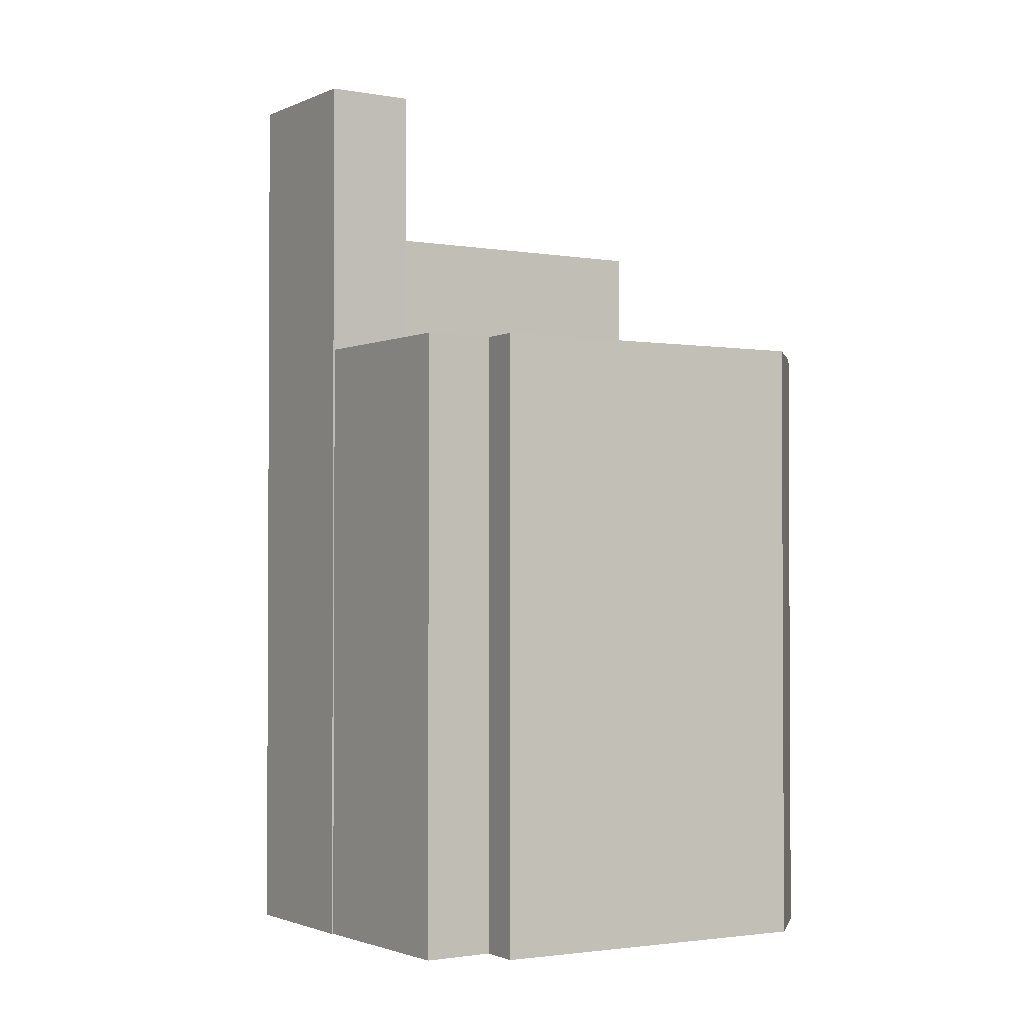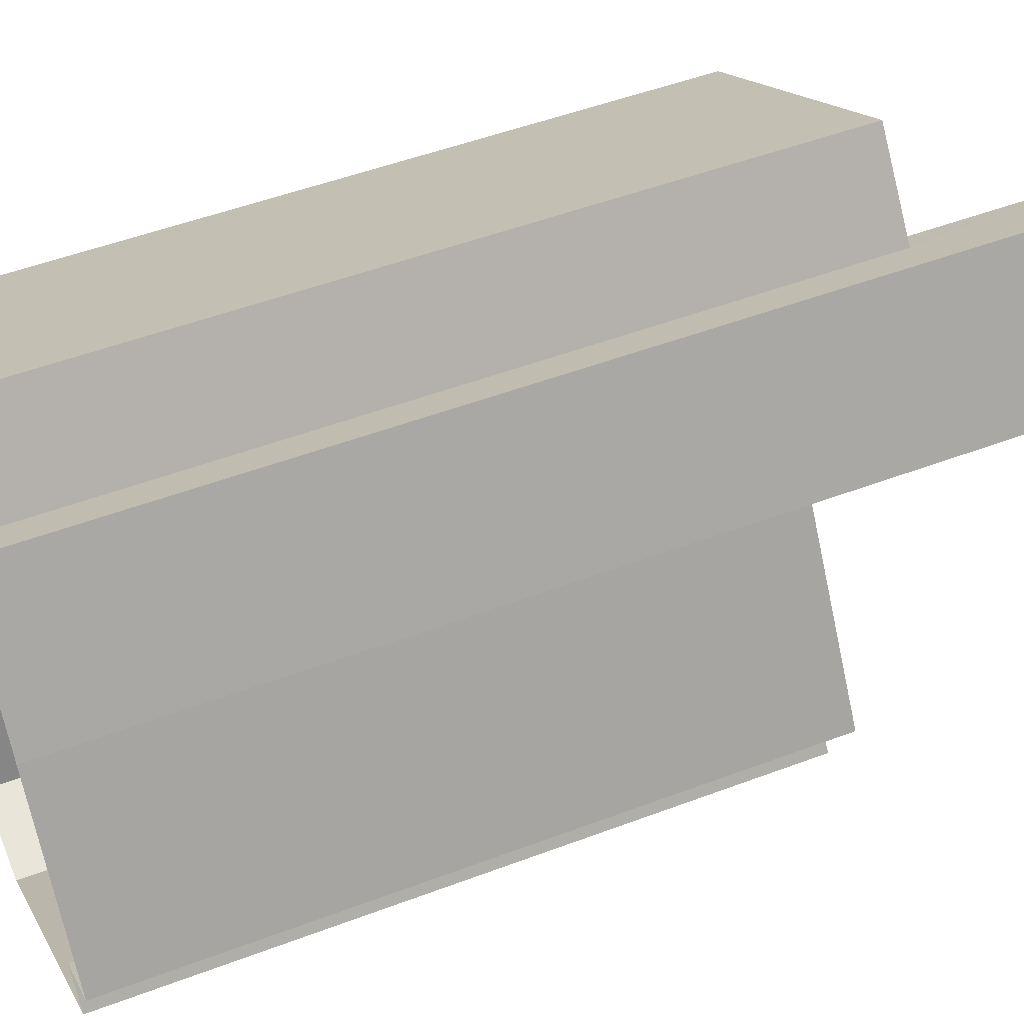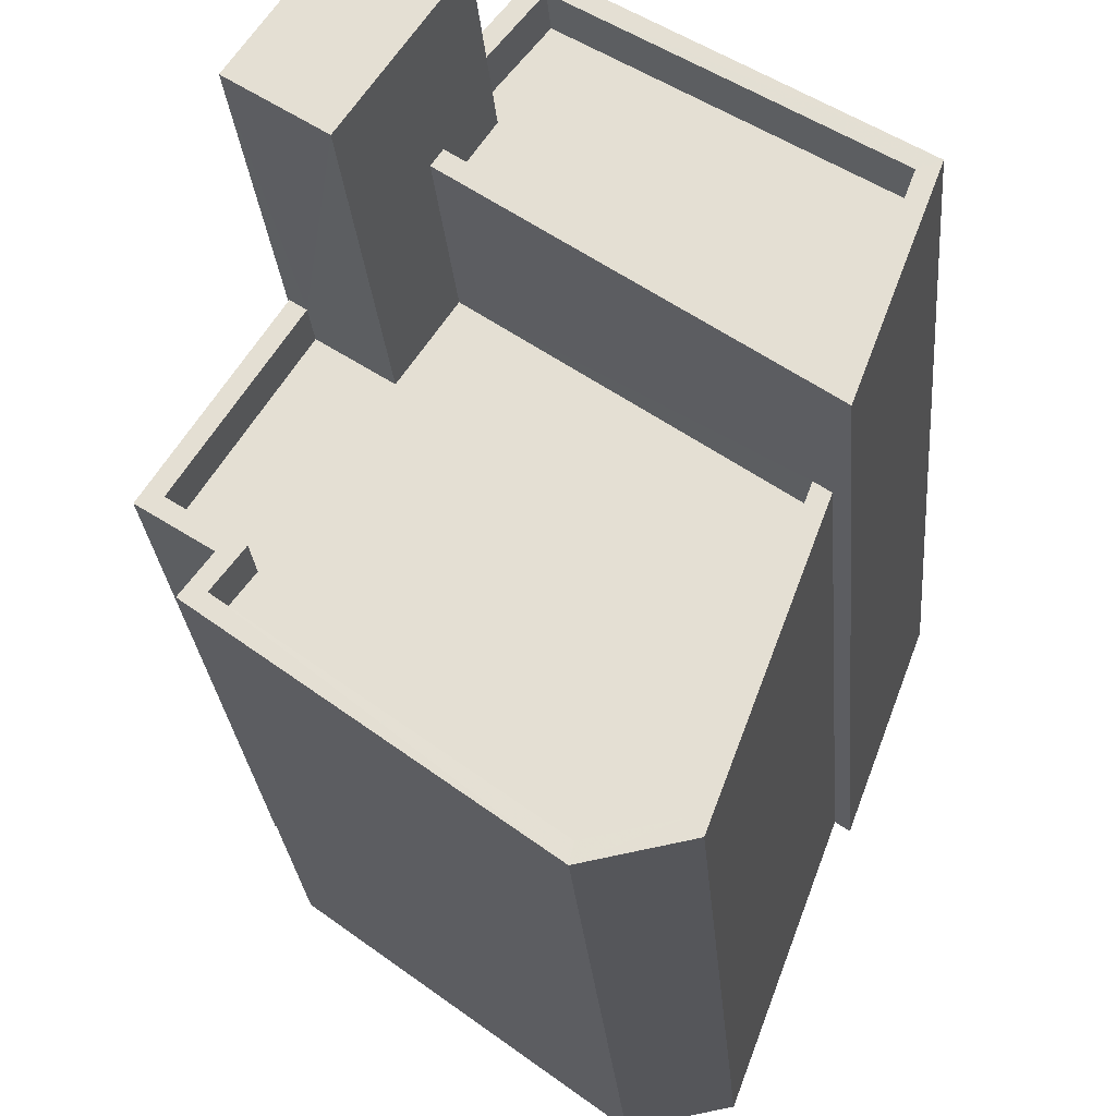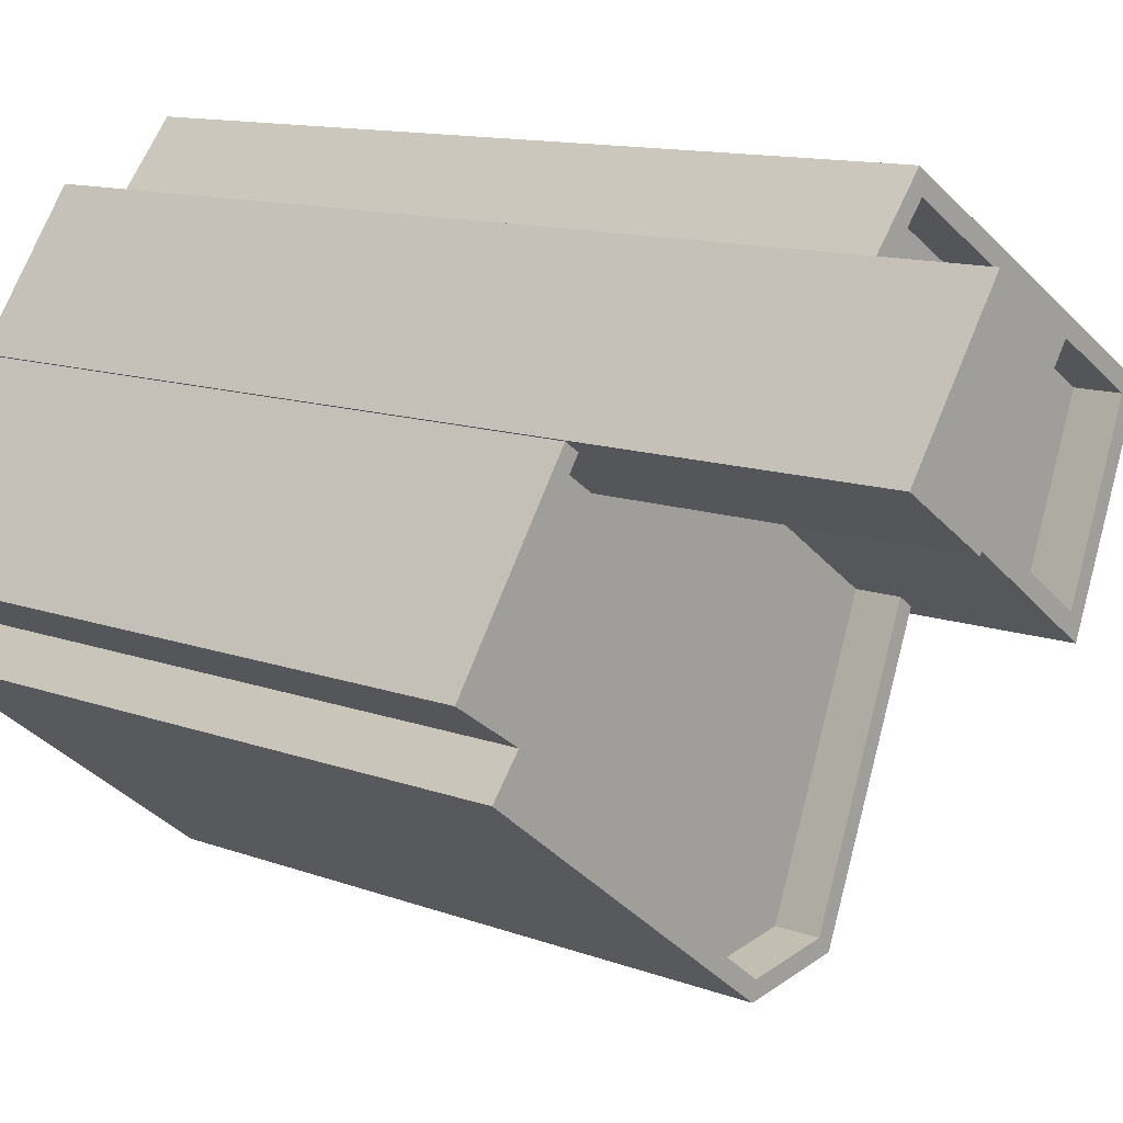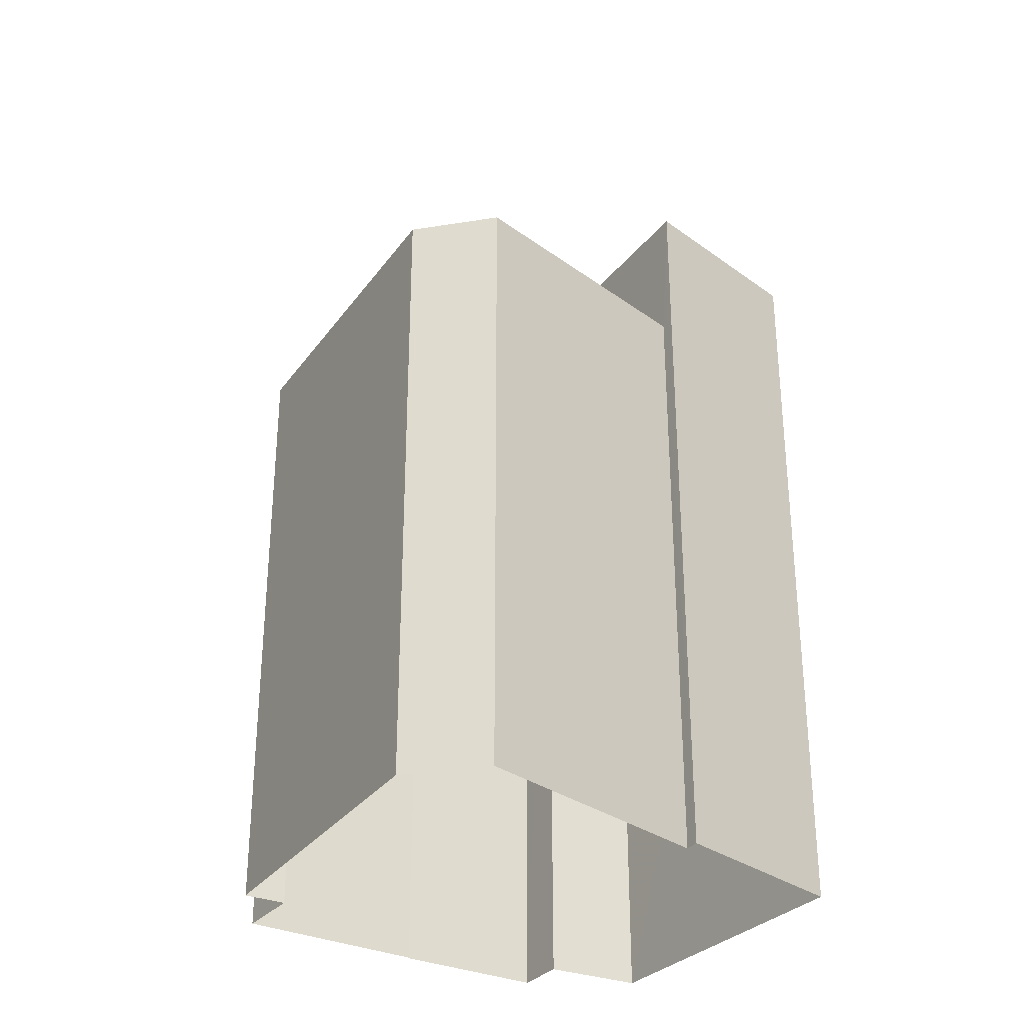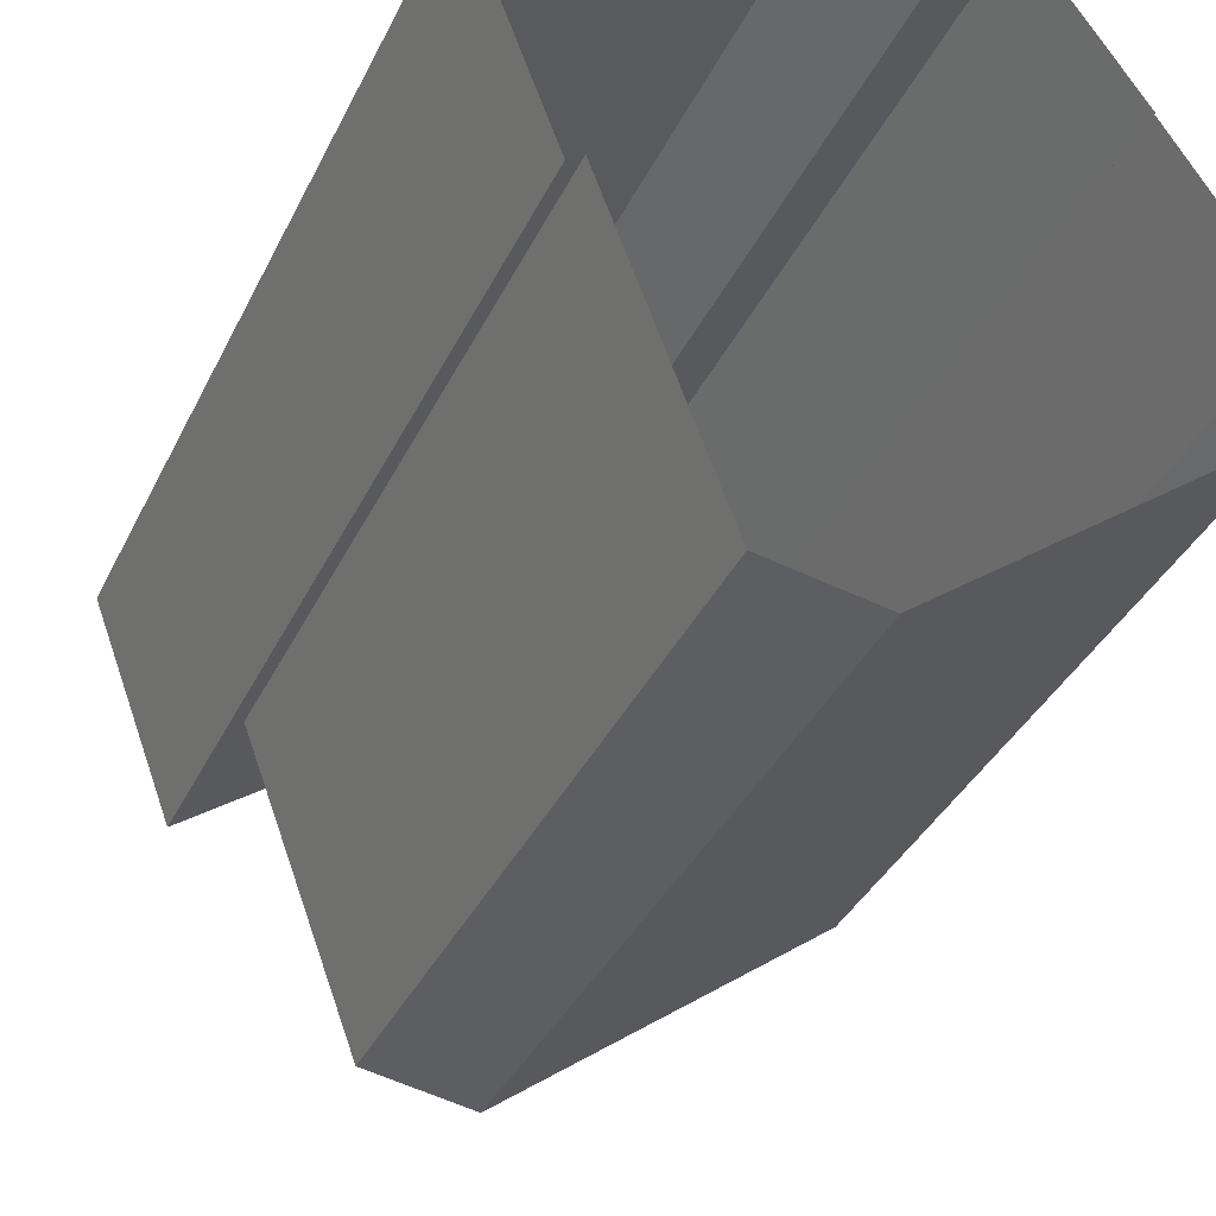
<metadata>
{"format":"obj","ext":"obj","renderer":"f3d","projection":"perspective","resolution":1024,"background":"white","views":[{"elev":-1.8,"azim":-67.2,"up":"+Z"},{"elev":50.1,"azim":-112.6,"up":"+Y"},{"elev":-26.0,"azim":4.6,"up":"+Y"},{"elev":11.4,"azim":-47.1,"up":"+Y"},{"elev":-31.3,"azim":23.6,"up":"+Z"},{"elev":-35.5,"azim":157.3,"up":"+Y"}]}
</metadata>
<code>
v -1.238e+04 -3.781e+04 29.57
v -1.238e+04 -3.781e+04 29.57
v -1.238e+04 -3.781e+04 29.57
v -1.237e+04 -3.782e+04 29.57
v -1.238e+04 -3.781e+04 29.57
v -1.237e+04 -3.782e+04 29.57
v -1.237e+04 -3.781e+04 29.57
v -1.238e+04 -3.781e+04 29.57
v -1.238e+04 -3.781e+04 29.57
v -1.237e+04 -3.781e+04 29.57
v -1.237e+04 -3.781e+04 29.57
v -1.238e+04 -3.781e+04 29.57
v -1.237e+04 -3.78e+04 29.57
v -1.238e+04 -3.781e+04 46.76
v -1.238e+04 -3.781e+04 46.76
v -1.238e+04 -3.781e+04 46.76
v -1.238e+04 -3.781e+04 46.76
v -1.238e+04 -3.781e+04 40.61
v -1.238e+04 -3.781e+04 40.61
v -1.238e+04 -3.781e+04 40.61
v -1.238e+04 -3.781e+04 40.61
v -1.237e+04 -3.781e+04 40.61
v -1.237e+04 -3.782e+04 40.61
v -1.237e+04 -3.782e+04 40.61
v -1.238e+04 -3.781e+04 40.61
v -1.238e+04 -3.781e+04 40.61
v -1.238e+04 -3.781e+04 41.41
v -1.238e+04 -3.781e+04 41.41
v -1.238e+04 -3.781e+04 41.41
v -1.238e+04 -3.781e+04 41.41
v -1.238e+04 -3.781e+04 41.41
v -1.238e+04 -3.781e+04 41.41
v -1.237e+04 -3.782e+04 41.41
v -1.237e+04 -3.782e+04 41.41
v -1.237e+04 -3.782e+04 41.41
v -1.238e+04 -3.781e+04 41.41
v -1.237e+04 -3.781e+04 41.41
v -1.237e+04 -3.781e+04 41.41
v -1.238e+04 -3.781e+04 41.41
v -1.237e+04 -3.782e+04 41.41
v -1.237e+04 -3.781e+04 43.26
v -1.238e+04 -3.781e+04 43.26
v -1.237e+04 -3.781e+04 43.26
v -1.237e+04 -3.781e+04 43.26
v -1.238e+04 -3.781e+04 43.26
v -1.238e+04 -3.781e+04 43.26
v -1.238e+04 -3.781e+04 44.06
v -1.238e+04 -3.781e+04 44.06
v -1.237e+04 -3.781e+04 44.06
v -1.237e+04 -3.78e+04 44.06
v -1.238e+04 -3.781e+04 44.06
v -1.237e+04 -3.781e+04 44.06
v -1.237e+04 -3.781e+04 44.06
v -1.238e+04 -3.781e+04 44.06
v -1.237e+04 -3.781e+04 44.06
v -1.237e+04 -3.781e+04 44.06
f 1 2 3
f 4 5 1
f 6 4 7
f 3 8 9
f 10 11 7
f 12 3 9
f 10 12 13
f 7 1 3
f 7 4 1
f 10 7 12
f 7 3 12
f 14 15 16
f 14 17 15
f 18 19 20
f 21 20 22
f 23 22 24
f 24 25 26
f 20 19 25
f 22 20 25
f 22 25 24
f 27 28 29
f 30 31 29
f 31 30 32
f 27 33 28
f 34 33 35
f 32 30 36
f 37 34 38
f 38 34 35
f 30 29 39
f 40 33 34
f 28 33 40
f 29 28 39
f 41 42 43
f 43 42 44
f 41 45 42
f 44 42 46
f 47 48 49
f 50 51 52
f 48 53 49
f 51 54 52
f 50 52 55
f 49 53 55
f 56 49 55
f 52 56 55
f 8 16 15
f 9 8 15
f 54 17 42
f 17 51 15
f 15 51 9
f 45 54 42
f 9 51 12
f 17 54 51
f 18 20 36
f 3 32 8
f 20 14 36
f 8 32 16
f 36 14 16
f 32 36 16
f 21 48 20
f 14 20 48
f 14 48 17
f 47 46 42
f 47 42 17
f 48 47 17
f 32 2 31
f 32 3 2
f 38 35 6
f 7 38 6
f 35 4 6
f 35 33 4
f 33 5 4
f 33 27 5
f 29 1 5
f 27 29 5
f 29 2 1
f 29 31 2
f 37 23 34
f 37 22 23
f 34 23 24
f 40 34 24
f 40 24 26
f 28 40 26
f 28 26 25
f 39 28 25
f 39 25 19
f 30 39 19
f 36 30 19
f 18 36 19
f 12 50 13
f 12 51 50
f 13 55 10
f 13 50 55
f 55 11 10
f 55 53 11
f 37 48 21
f 48 37 53
f 53 38 11
f 21 22 37
f 11 38 7
f 37 38 53
f 46 49 44
f 46 47 49
f 45 41 52
f 54 45 52
f 56 41 43
f 56 52 41
f 56 43 44
f 49 56 44

</code>
